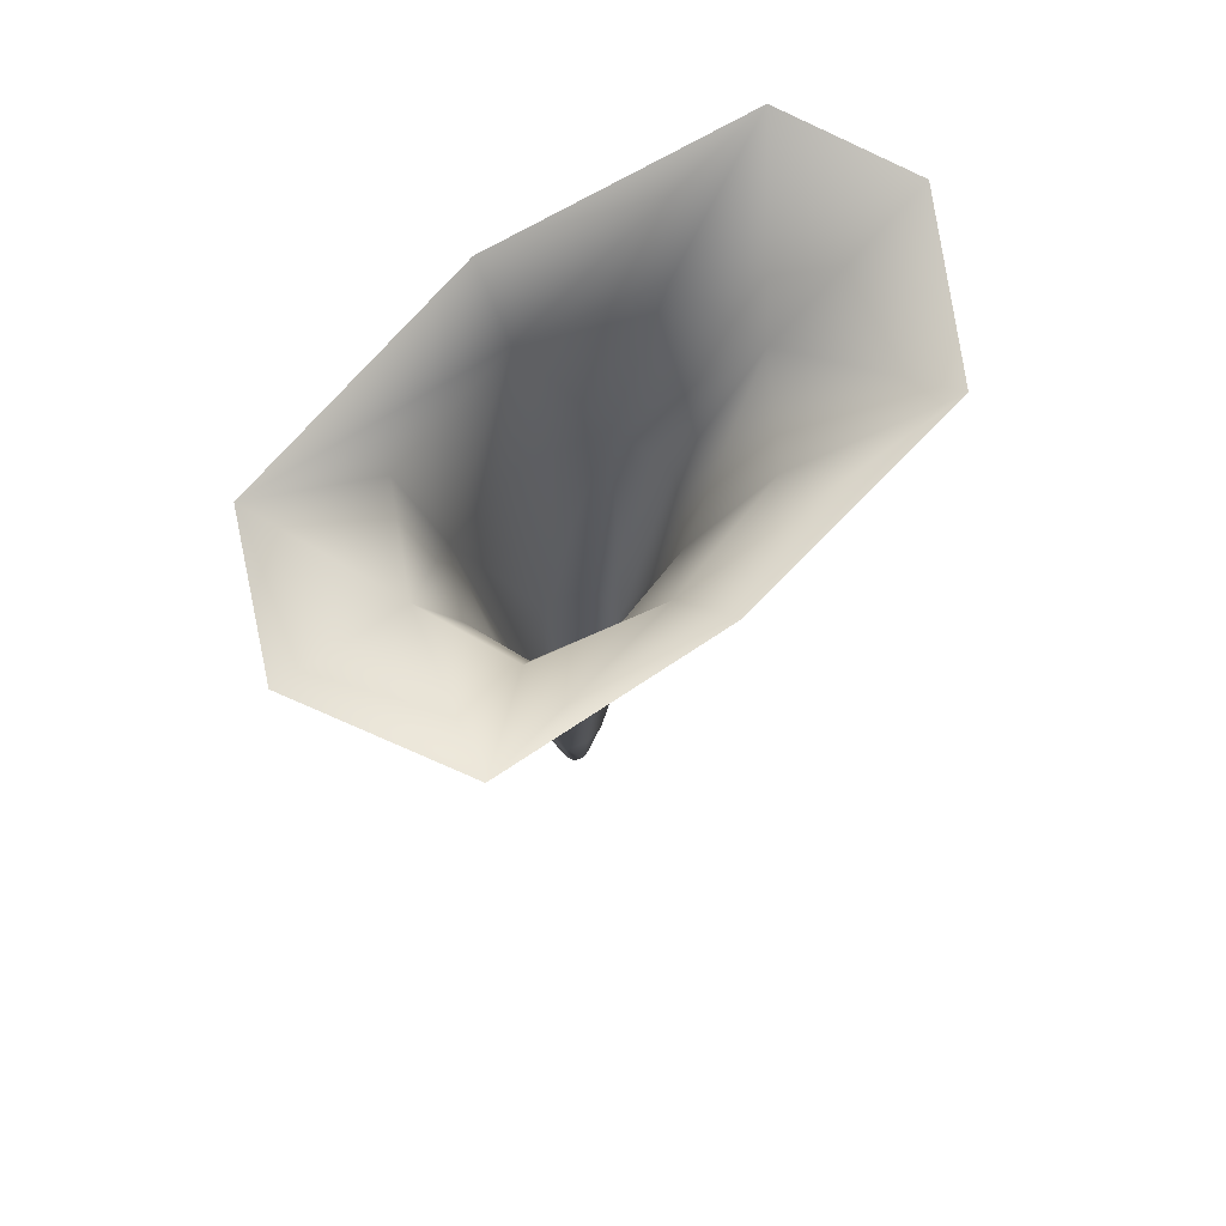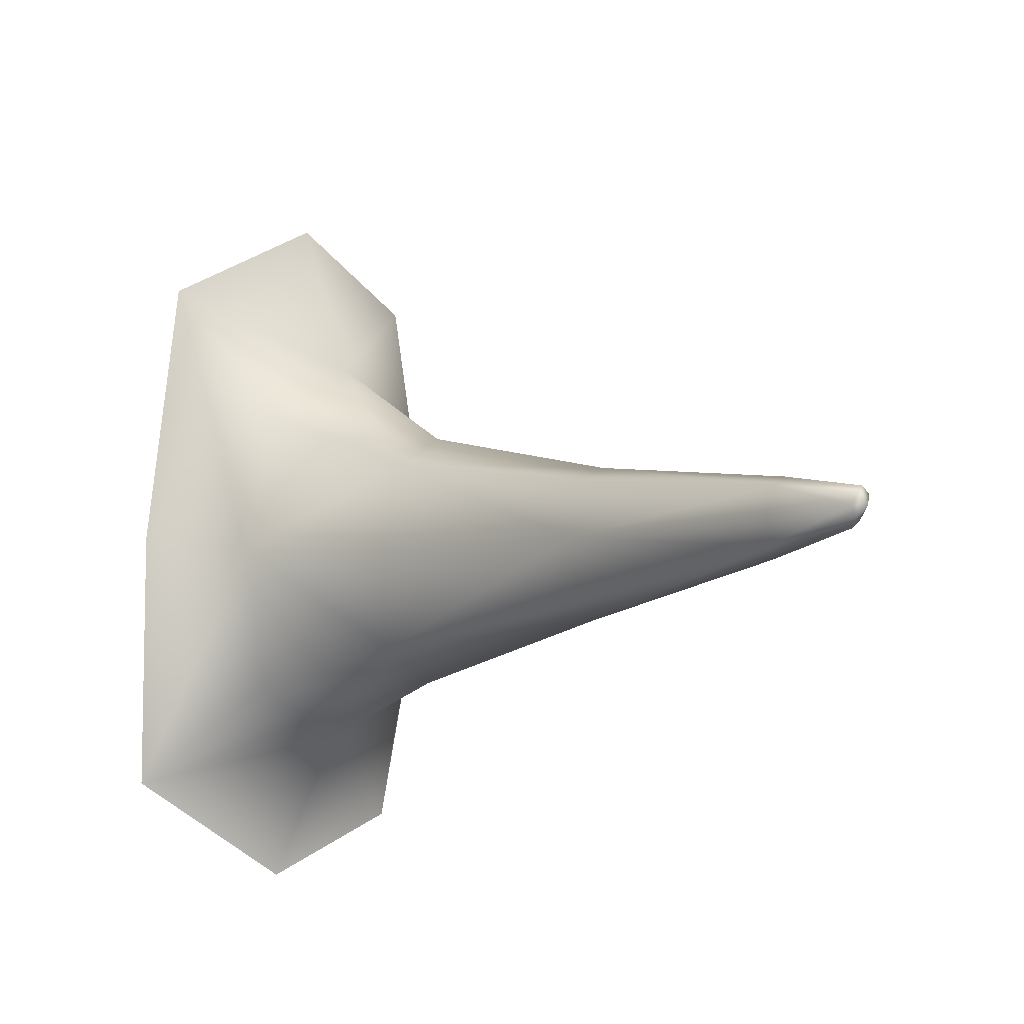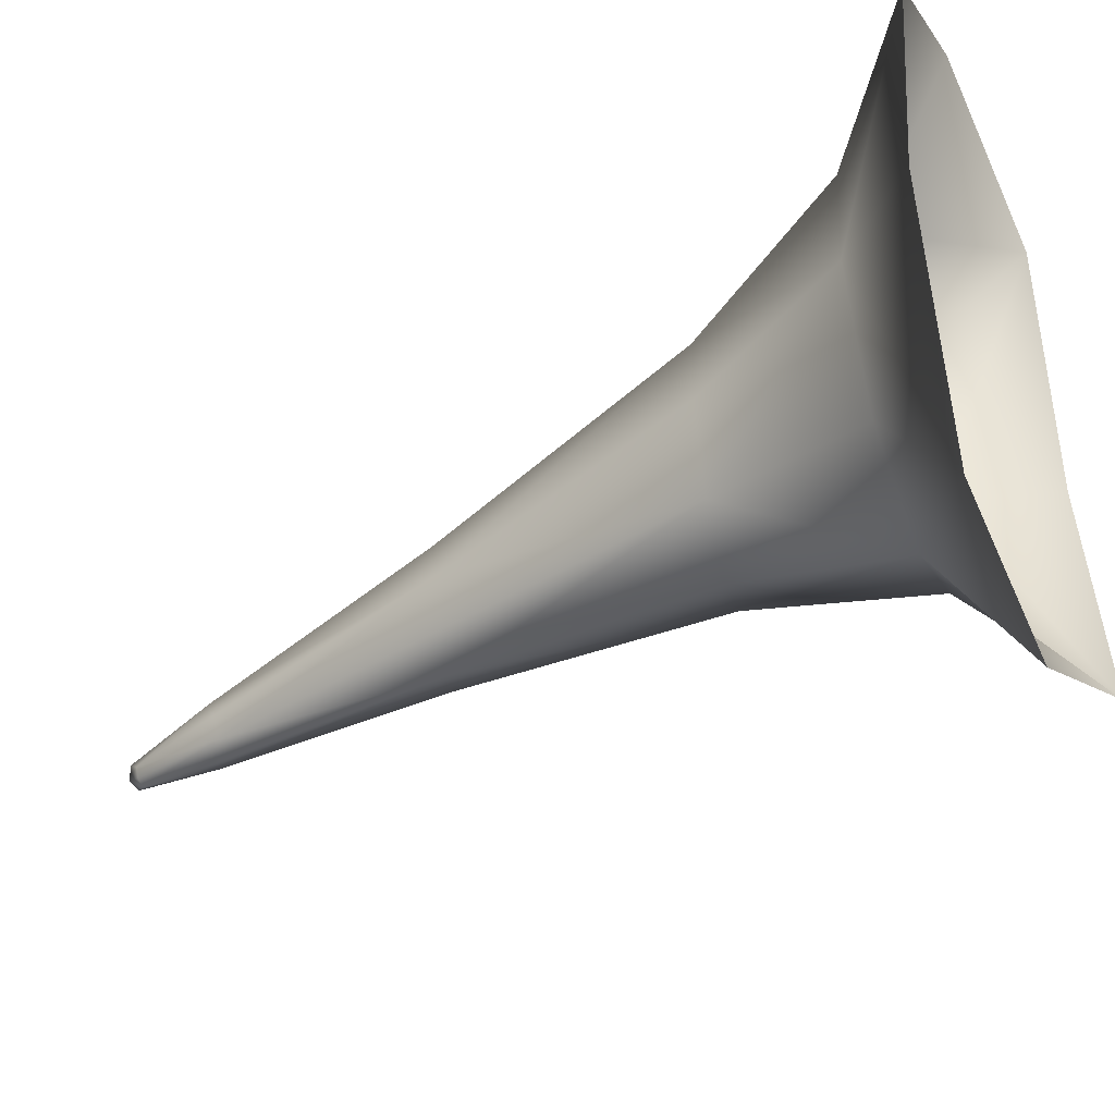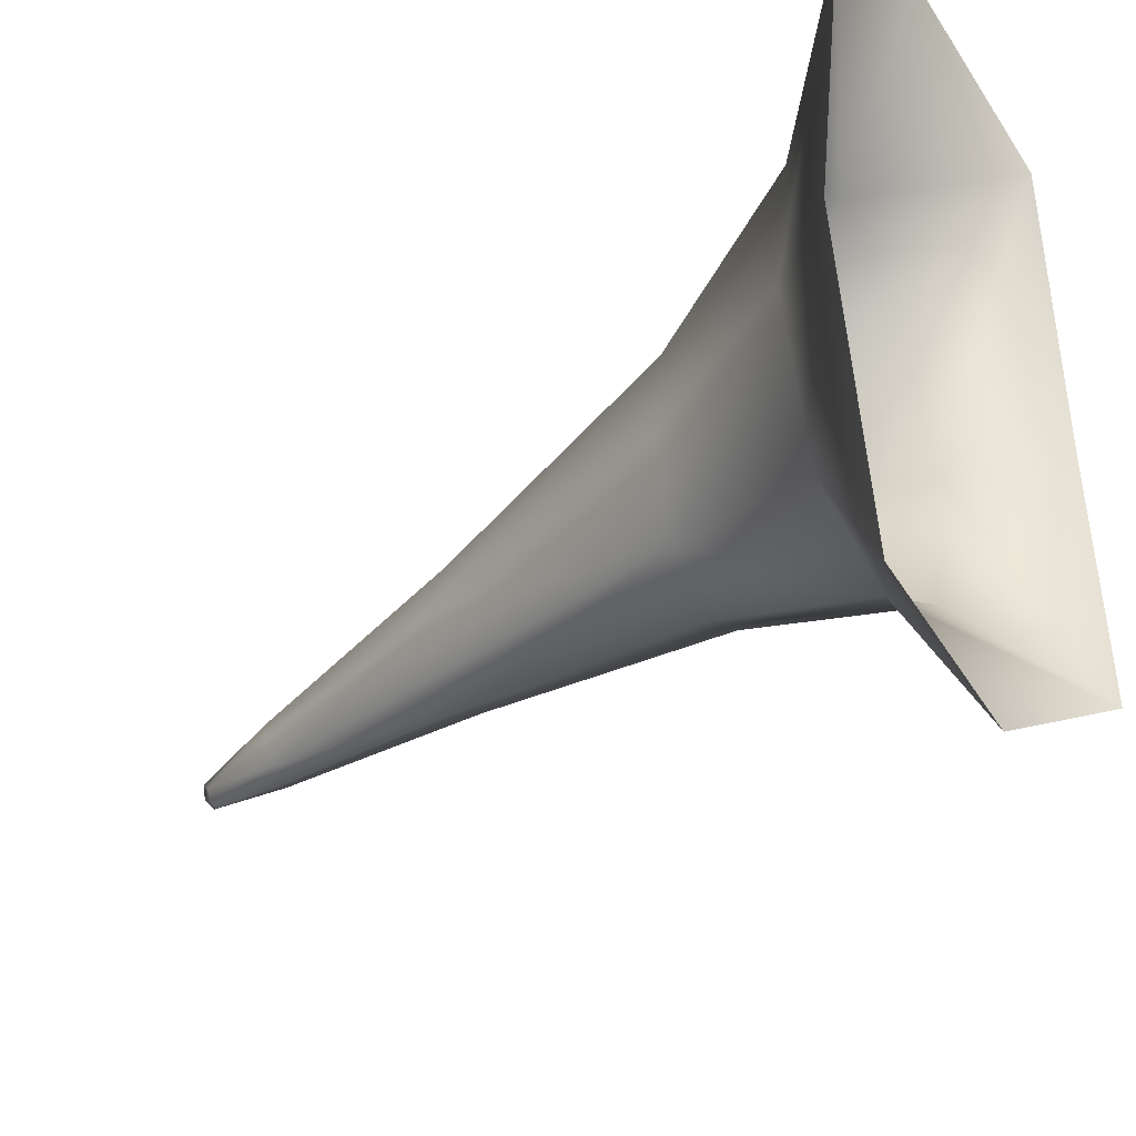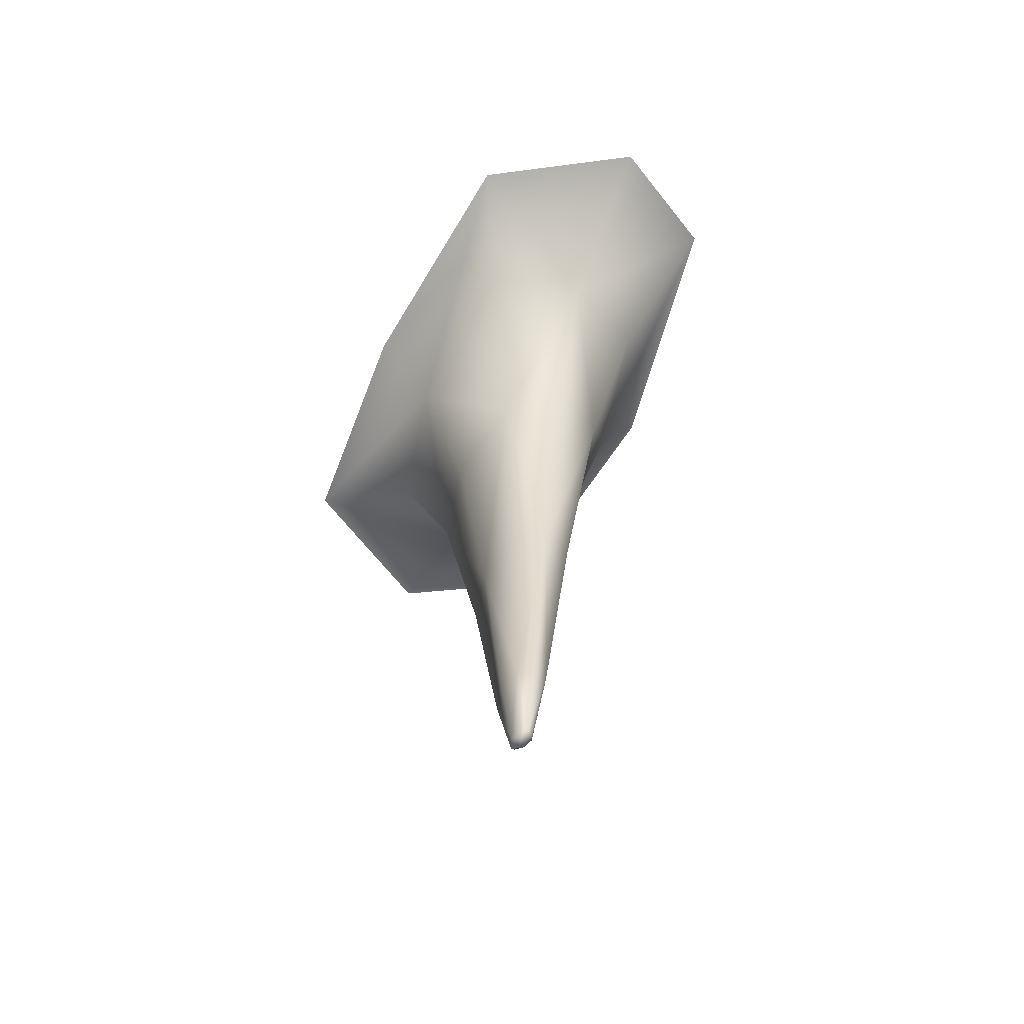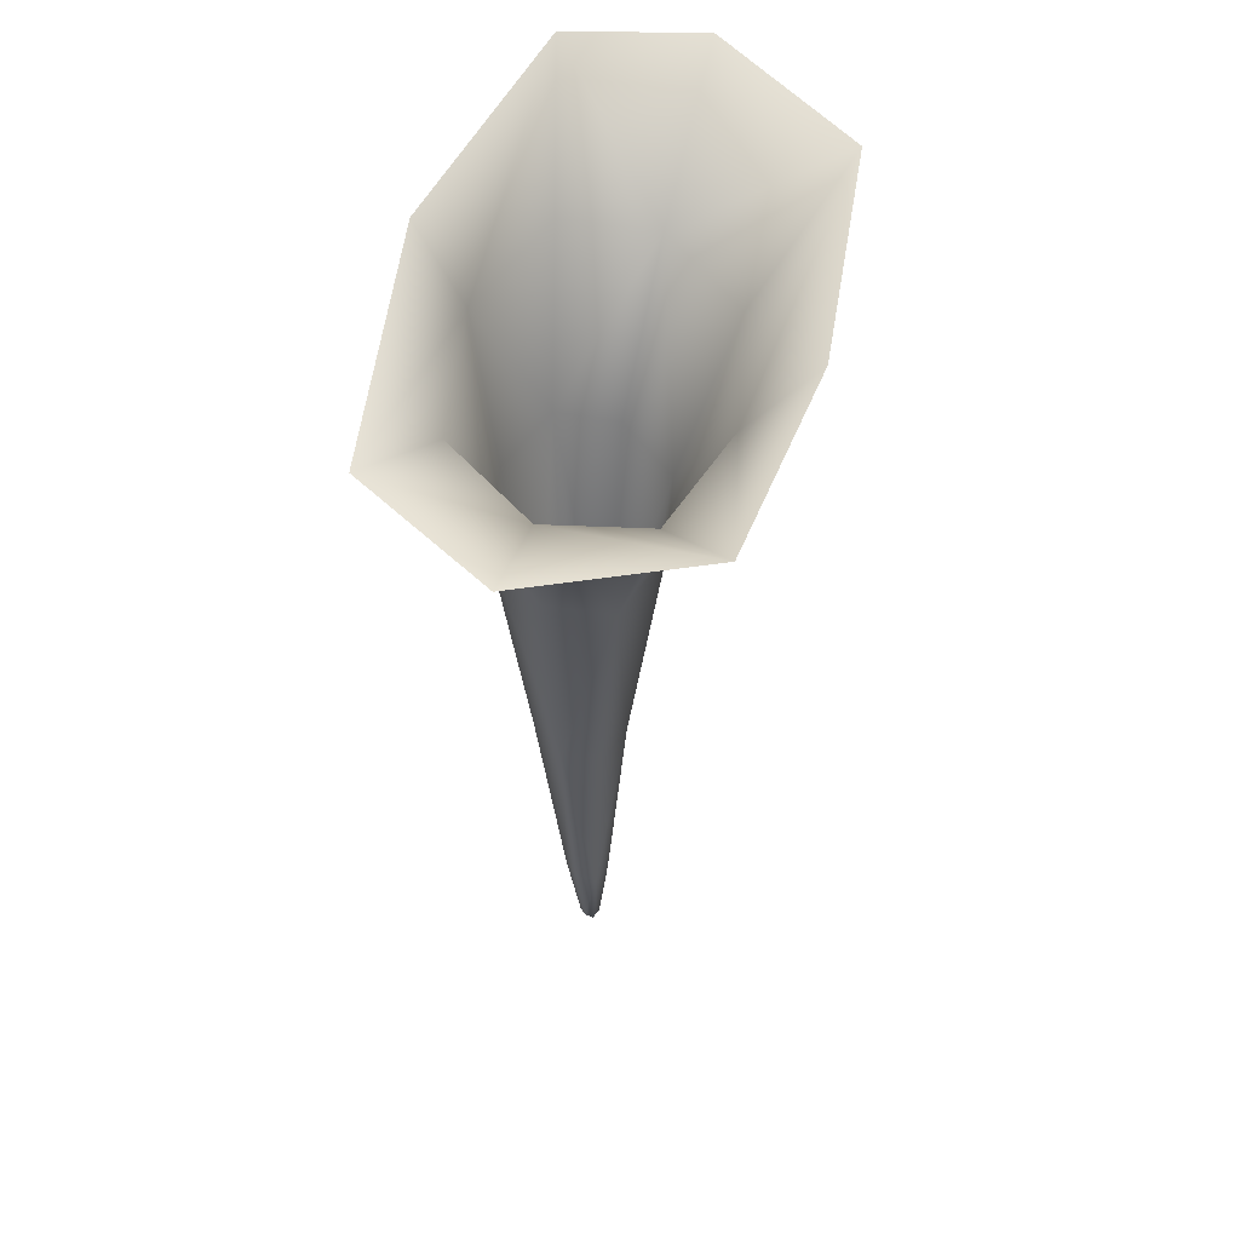
<metadata>
{"format":"obj","ext":"obj","renderer":"f3d","projection":"perspective","resolution":1024,"background":"white","views":[{"elev":69.5,"azim":-125.9,"up":"+Y"},{"elev":-6.0,"azim":-34.2,"up":"+Z"},{"elev":-46.2,"azim":125.6,"up":"+Z"},{"elev":-36.1,"azim":136.4,"up":"+Z"},{"elev":-65.6,"azim":-22.1,"up":"+Y"},{"elev":48.7,"azim":-161.1,"up":"+Y"}]}
</metadata>
<code>
g Ps-MainStalag25
v -1495 -1115 -1.232e+04
v -1497 -1115 -1.233e+04
v -1494 -1137 -1.233e+04
v -1493 -1137 -1.233e+04
v -1495 -1114 -1.234e+04
v -1493 -1137 -1.233e+04
v -1492 -1138 -1.233e+04
v -1492 -1138 -1.233e+04
v -1490 -1137 -1.233e+04
v -1491 -1137 -1.233e+04
v -1493 -1137 -1.233e+04
v -1487 -1113 -1.232e+04
v -1491 -1114 -1.232e+04
v -1495 -1114 -1.234e+04
v -1492 -1111 -1.234e+04
v -1492 -1134 -1.233e+04
v -1493 -1137 -1.233e+04
v -1488 -1109 -1.234e+04
v -1490 -1134 -1.233e+04
v -1486 -1110 -1.233e+04
v -1489 -1134 -1.233e+04
v -1531 -929.7 -1.226e+04
v -1541 -934.9 -1.232e+04
v -1524 -954.9 -1.233e+04
v -1515 -953.2 -1.229e+04
v -1540 -931.9 -1.238e+04
v -1518 -953.2 -1.236e+04
v -1507 -992.1 -1.235e+04
v -1511 -994 -1.233e+04
v -1505 -992.2 -1.231e+04
v -1490 -986.8 -1.23e+04
v -1493 -948 -1.228e+04
v -1477 -981.3 -1.231e+04
v -1471 -942.7 -1.229e+04
v -1460 -918.4 -1.226e+04
v -1491 -923.8 -1.224e+04
v -1540 -931.9 -1.238e+04
v -1502 -930 -1.24e+04
v -1496 -948 -1.237e+04
v -1518 -953.2 -1.236e+04
v -1468 -924.9 -1.239e+04
v -1473 -942.7 -1.236e+04
v -1478 -980.7 -1.235e+04
v -1493 -986.3 -1.236e+04
v -1507 -992.1 -1.235e+04
v -1453 -919.9 -1.232e+04
v -1465 -941 -1.232e+04
v -1473 -979.2 -1.233e+04
v -1499 -1056 -1.232e+04
v -1490 -1053 -1.231e+04
v -1482 -1049 -1.232e+04
v -1480 -1047 -1.233e+04
v -1483 -1047 -1.234e+04
v -1492 -1051 -1.235e+04
v -1499 -1056 -1.234e+04
v -1502 -1058 -1.233e+04
v -1499 -1056 -1.234e+04
f 39 38 41
f 38 39 37
f 40 37 39
f 39 45 40
f 45 39 44
f 44 54 45
f 54 44 43
f 39 43 44
f 43 39 42
f 41 42 39
f 42 41 47
f 46 47 41
f 47 46 35
f 47 43 42
f 43 47 48
f 54 18 15
f 18 54 53
f 43 53 54
f 53 43 52
f 48 52 43
f 52 48 33
f 47 33 48
f 33 47 34
f 35 34 47
f 34 35 32
f 36 32 35
f 32 36 22
f 52 18 53
f 18 52 20
f 32 33 34
f 33 32 31
f 20 21 18
f 21 20 12
f 52 12 20
f 12 52 51
f 33 51 52
f 51 33 50
f 31 50 33
f 50 31 30
f 32 30 31
f 30 32 25
f 22 25 32
f 25 22 24
f 23 24 22
f 24 23 26
f 12 51 50
f 30 25 24
f 12 9 21
f 26 27 24
f 30 49 50
f 24 29 30
f 29 24 28
f 27 28 24
f 56 28 57
f 28 56 29
f 54 55 45
f 55 54 14
f 15 14 54
f 14 15 16
f 18 16 15
f 16 18 19
f 21 19 18
f 19 21 8
f 9 8 21
f 8 9 10
f 12 10 9
f 10 12 13
f 50 13 12
f 13 50 1
f 49 1 50
f 1 49 56
f 30 56 49
f 56 30 29
f 13 1 10
f 11 10 1
f 10 11 8
f 19 8 16
f 17 16 8
f 16 17 14
f 7 4 3
f 1 3 4
f 3 1 2
f 56 2 1
f 2 56 5
f 57 5 56
f 2 5 3
f 6 3 5
f 3 6 7

</code>
